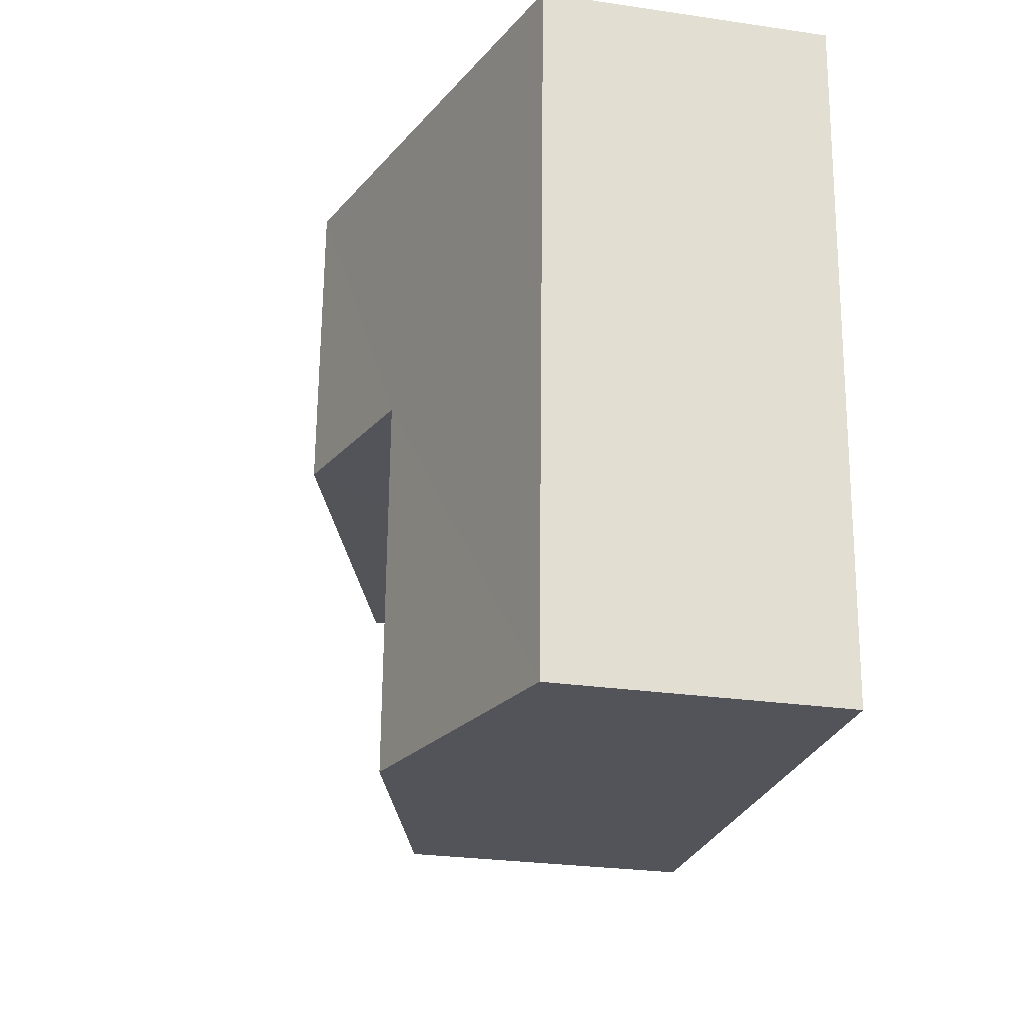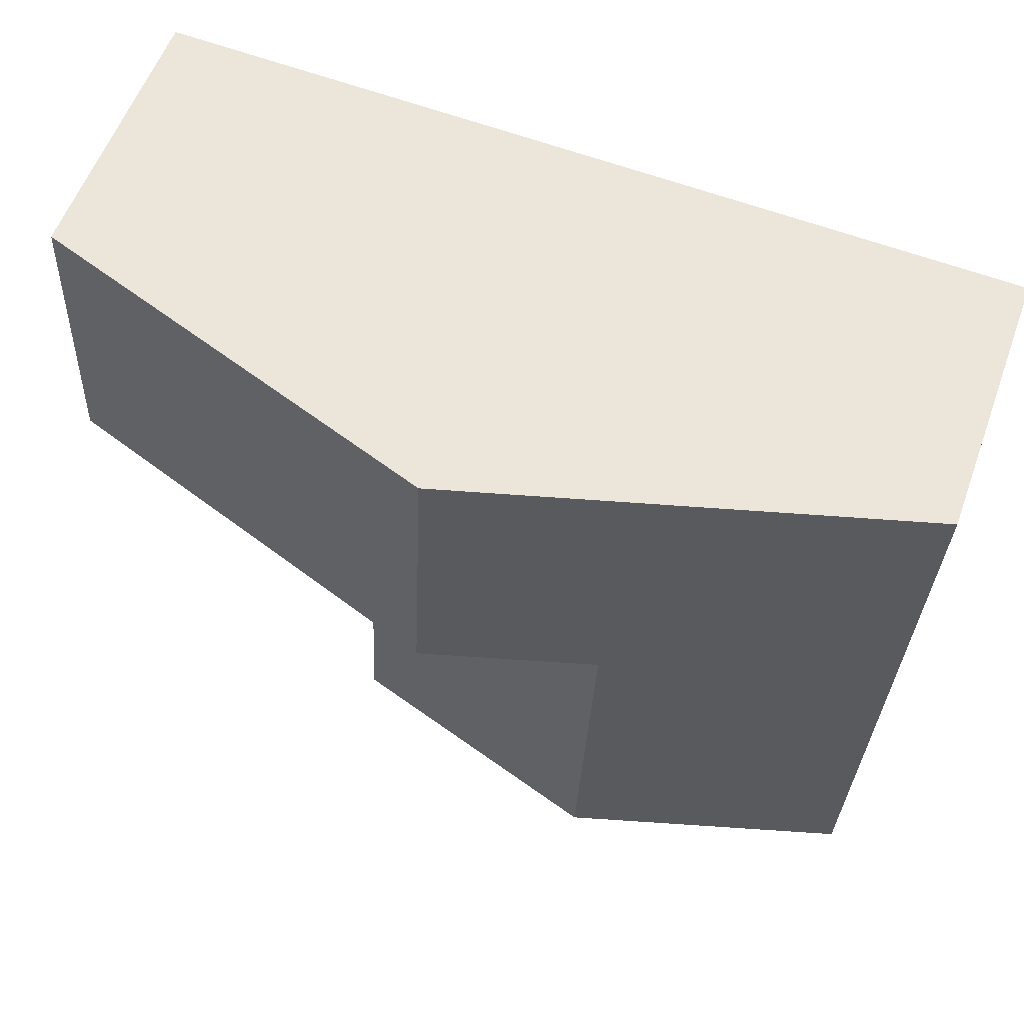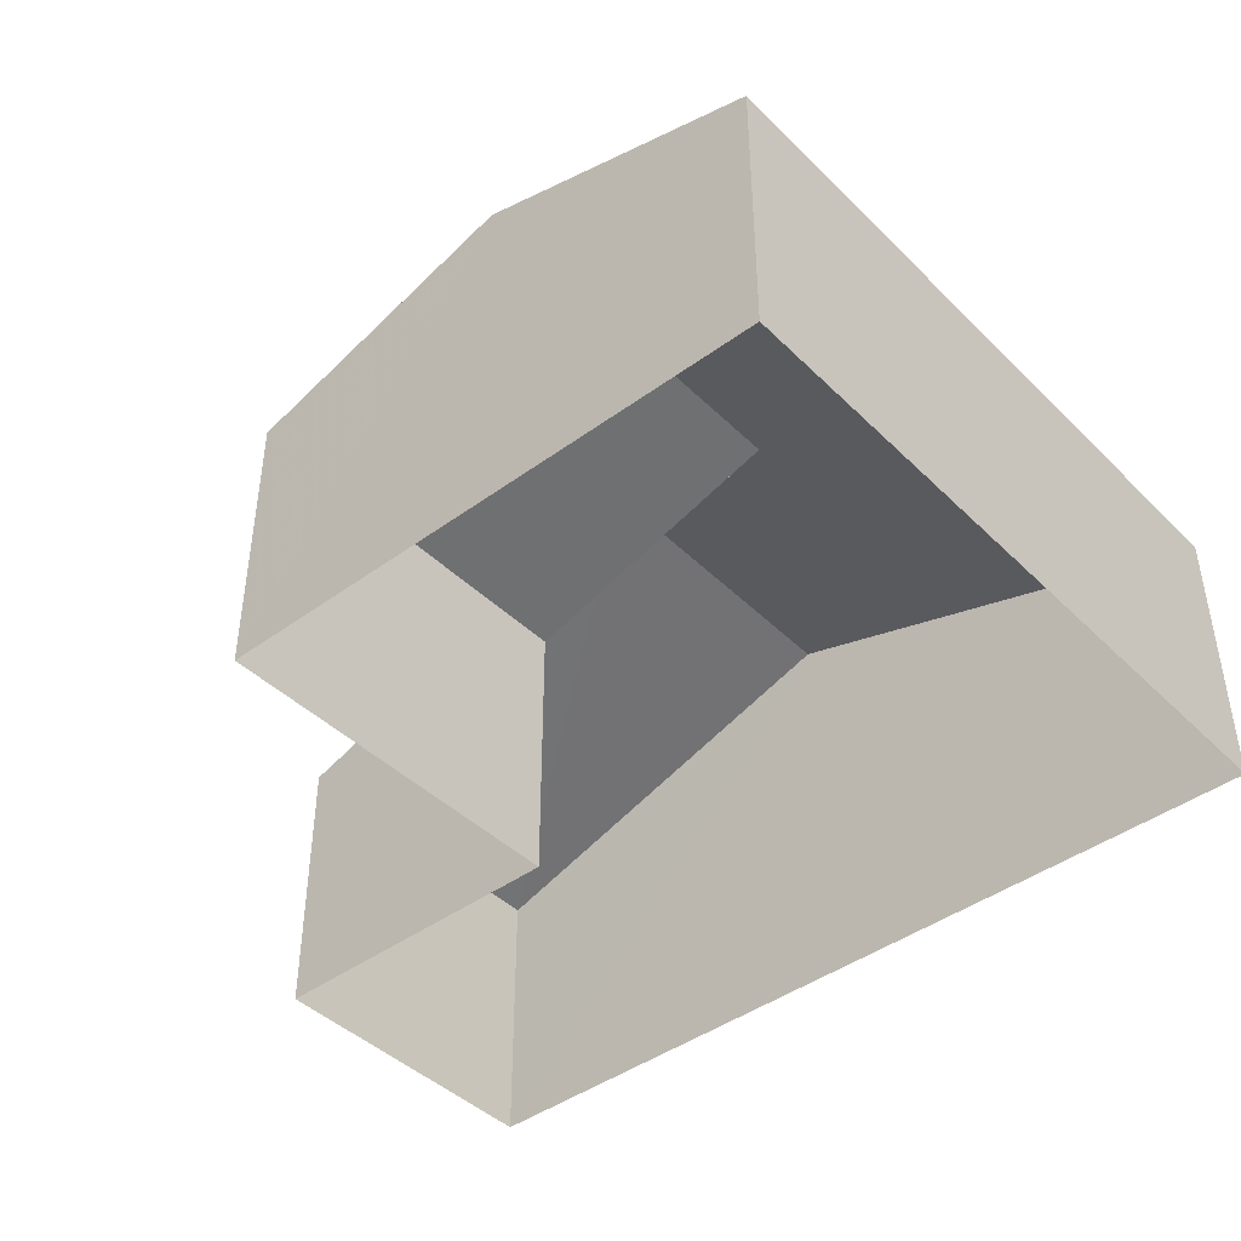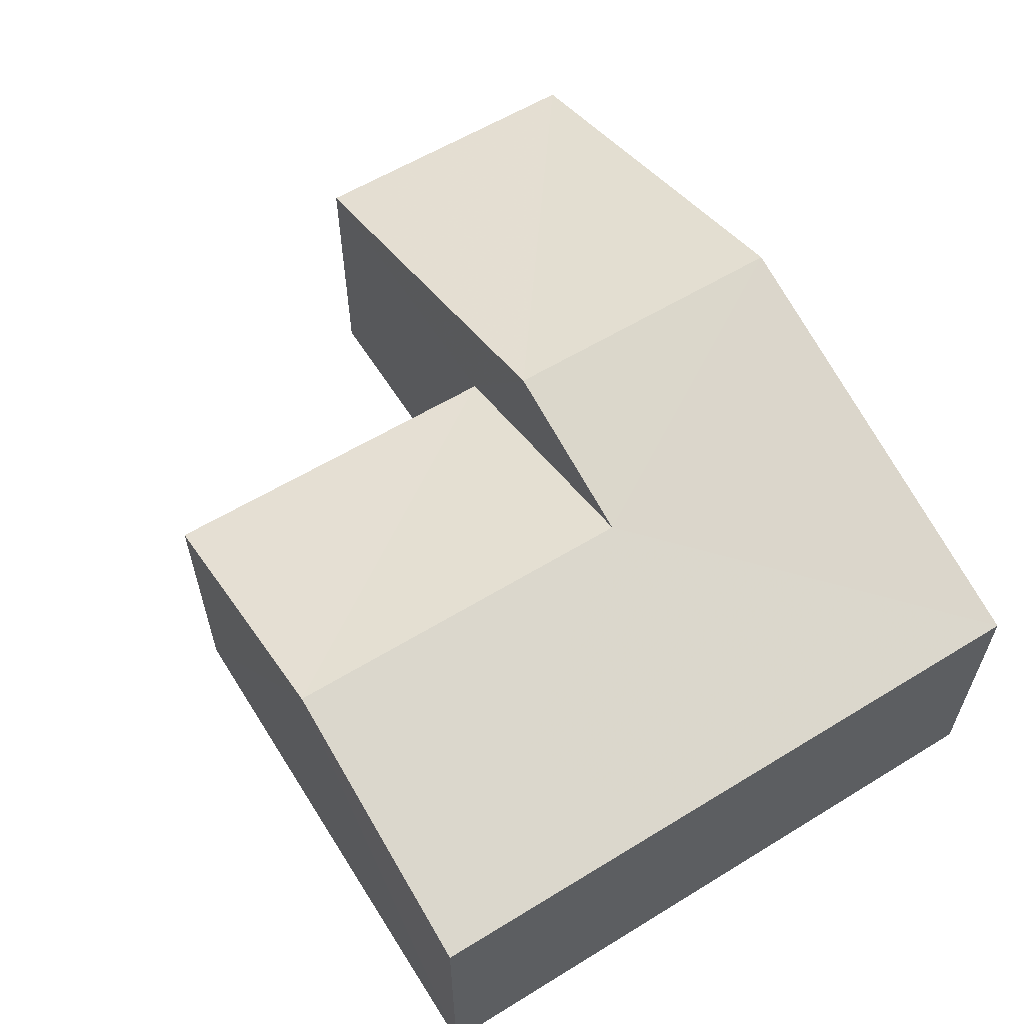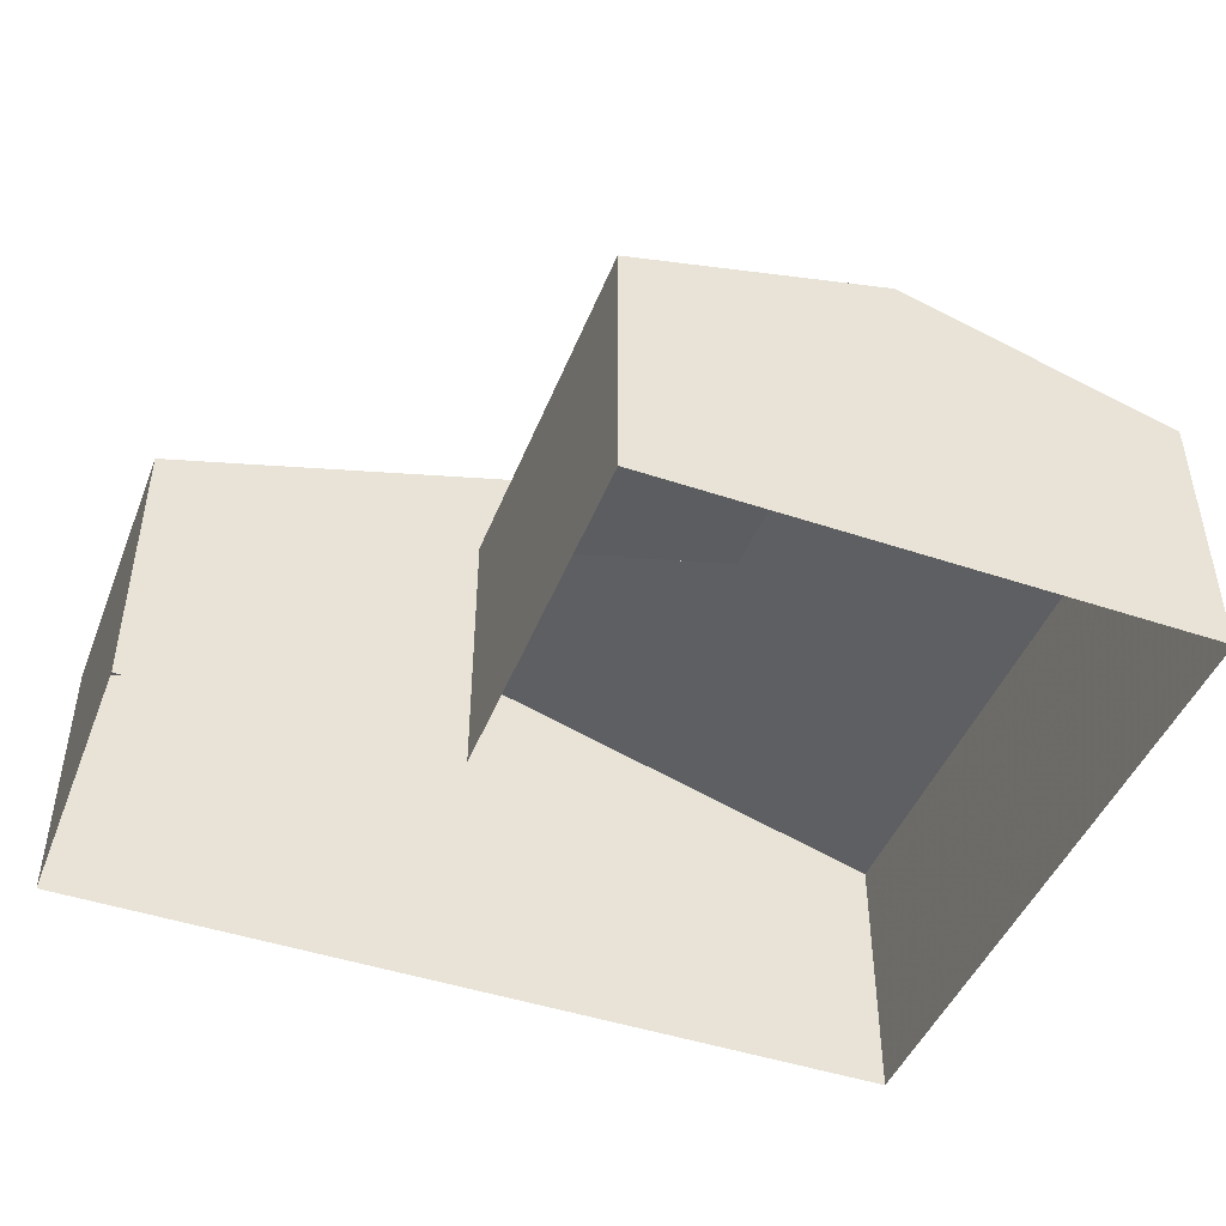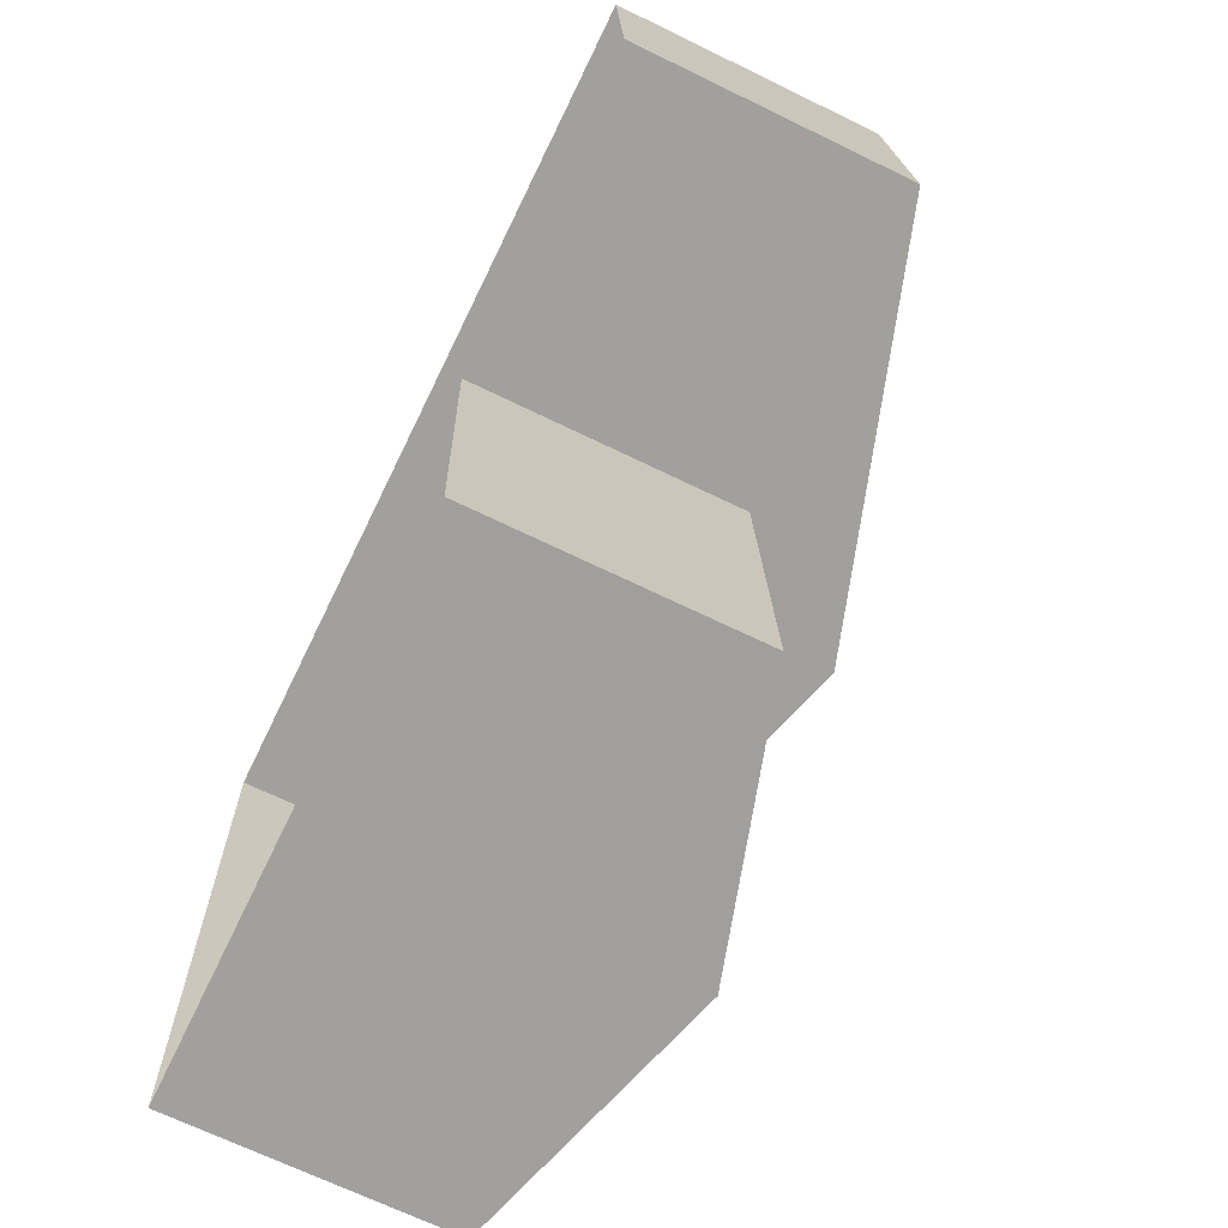
<metadata>
{"format":"obj","ext":"obj","renderer":"f3d","projection":"perspective","resolution":1024,"background":"white","views":[{"elev":-26.1,"azim":77.2,"up":"+Y"},{"elev":57.5,"azim":19.6,"up":"+Y"},{"elev":-43.2,"azim":38.4,"up":"+Z"},{"elev":59.7,"azim":55.3,"up":"+Z"},{"elev":-45.8,"azim":-23.7,"up":"+Z"},{"elev":-69.2,"azim":-116.0,"up":"+Y"}]}
</metadata>
<code>
v -3.73e+05 -1.046e+05 26.03
v -3.73e+05 -1.046e+05 26.03
v -3.73e+05 -1.047e+05 26.03
v -3.73e+05 -1.047e+05 26.03
v -3.73e+05 -1.046e+05 26.03
v -3.73e+05 -1.046e+05 26.03
v -3.73e+05 -1.046e+05 30.31
v -3.73e+05 -1.047e+05 30.31
v -3.73e+05 -1.047e+05 31.6
v -3.73e+05 -1.046e+05 31.6
v -3.73e+05 -1.046e+05 32.41
v -3.73e+05 -1.046e+05 30.31
v -3.73e+05 -1.047e+05 30.31
v -3.73e+05 -1.046e+05 32.41
v -3.73e+05 -1.046e+05 30.31
v -3.73e+05 -1.046e+05 30.31
f 1 2 3
f 3 4 1
f 5 2 1
f 6 5 1
f 7 8 9
f 10 7 9
f 11 10 12
f 12 10 13
f 11 14 10
f 13 10 9
f 14 15 16
f 14 11 15
f 15 5 6
f 16 15 6
f 2 12 13
f 3 2 13
f 12 2 11
f 2 5 11
f 5 15 11
f 1 4 8
f 7 1 8
f 6 1 16
f 16 7 14
f 14 7 10
f 1 7 16
f 8 4 9
f 4 3 9
f 3 13 9

</code>
